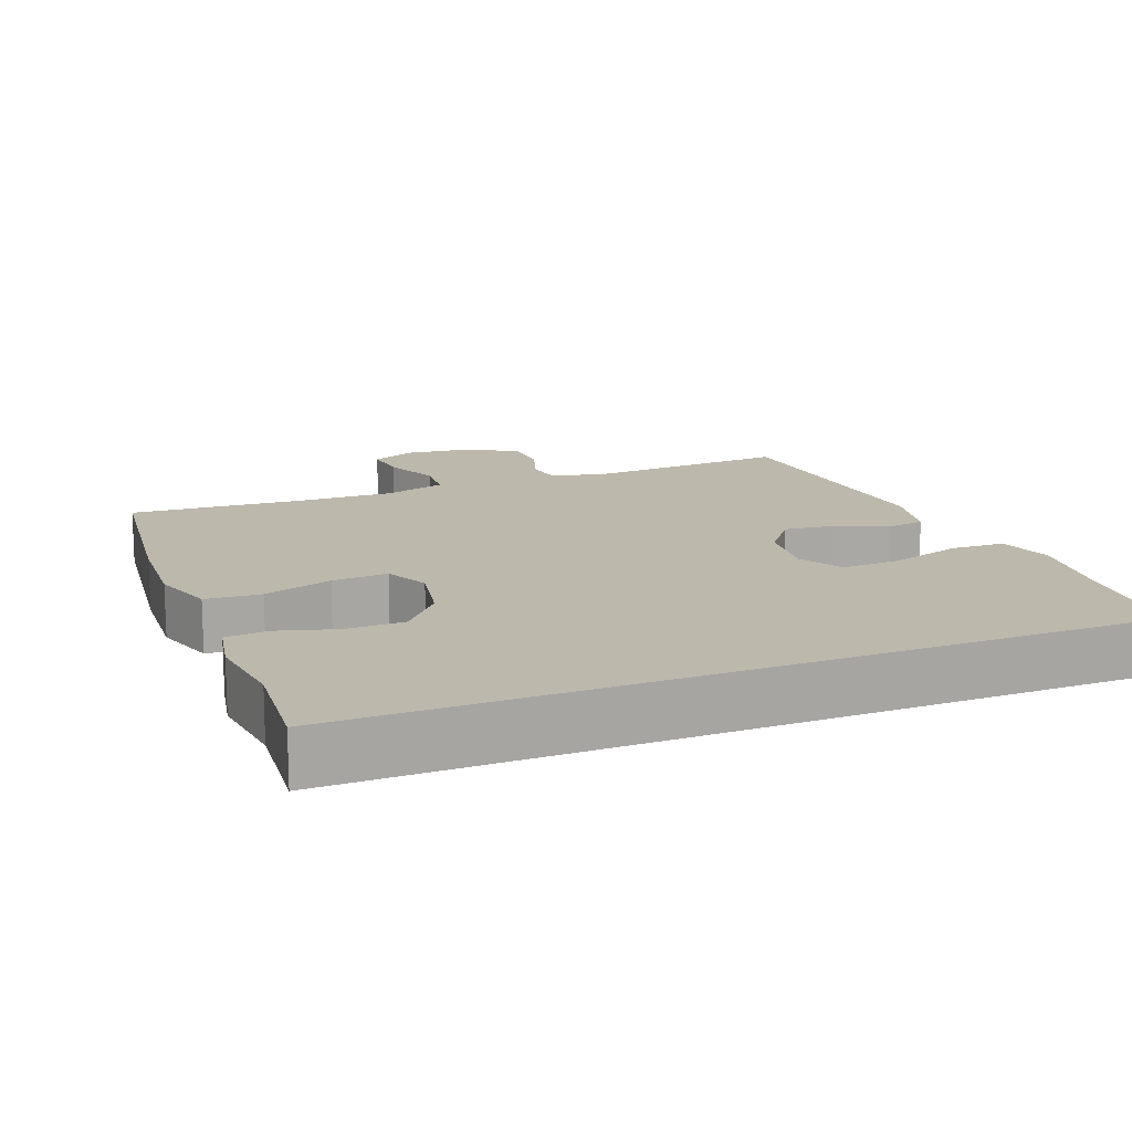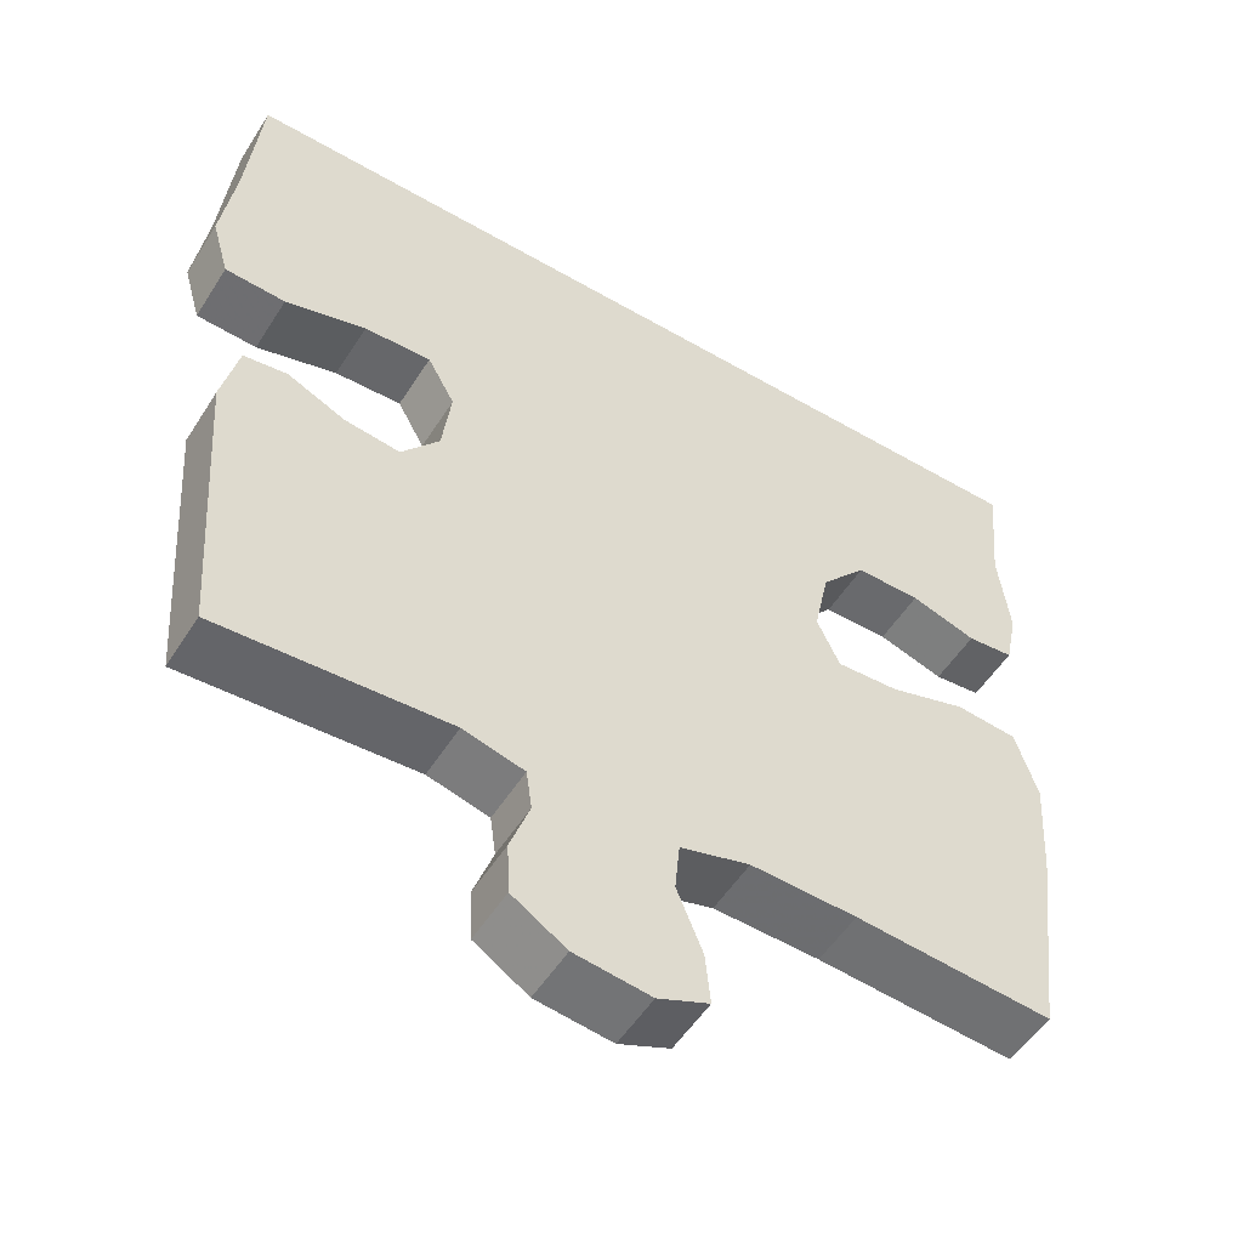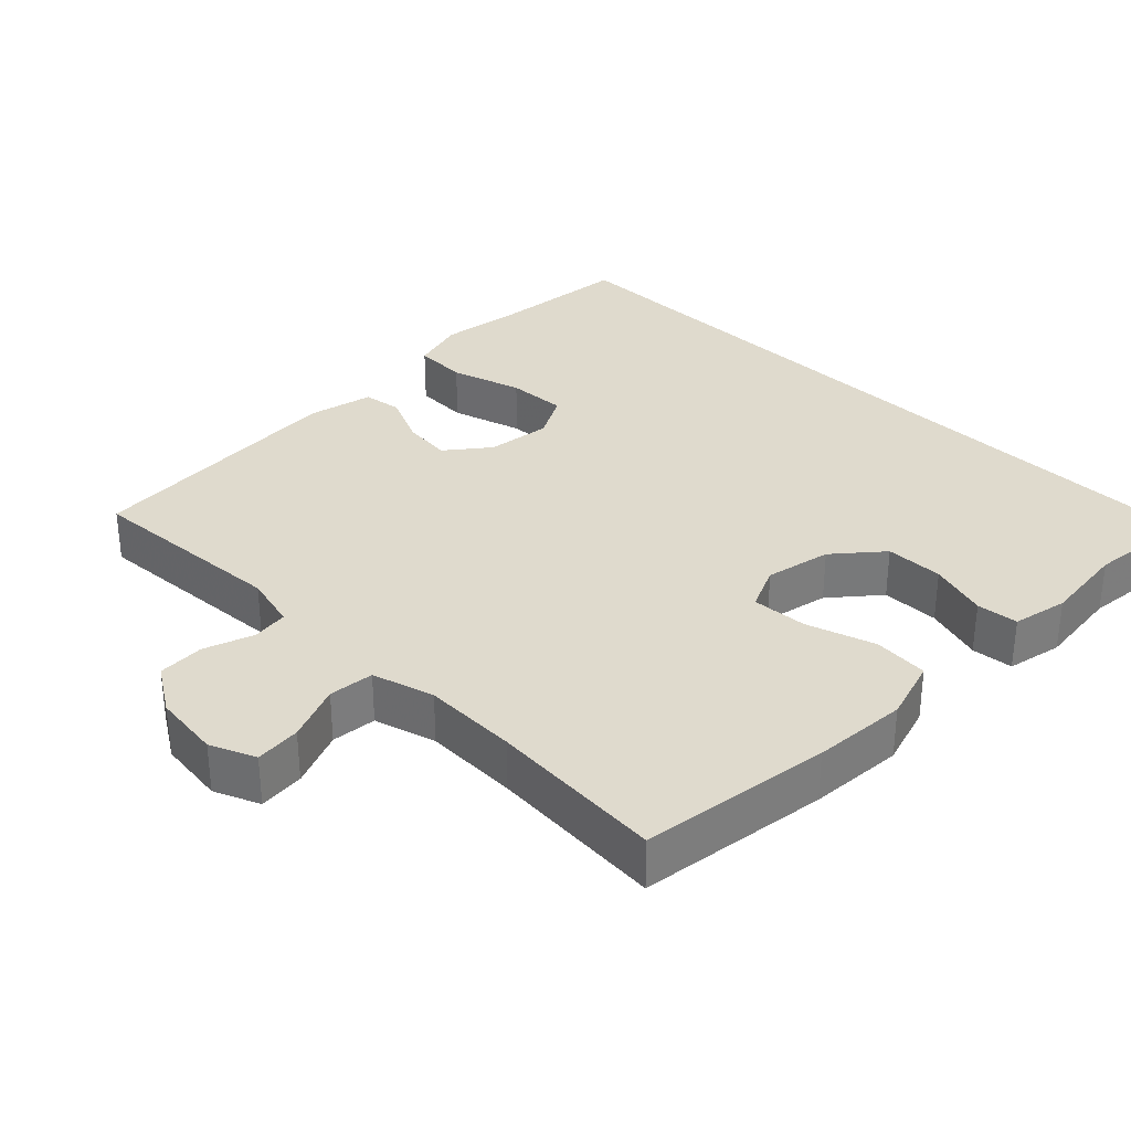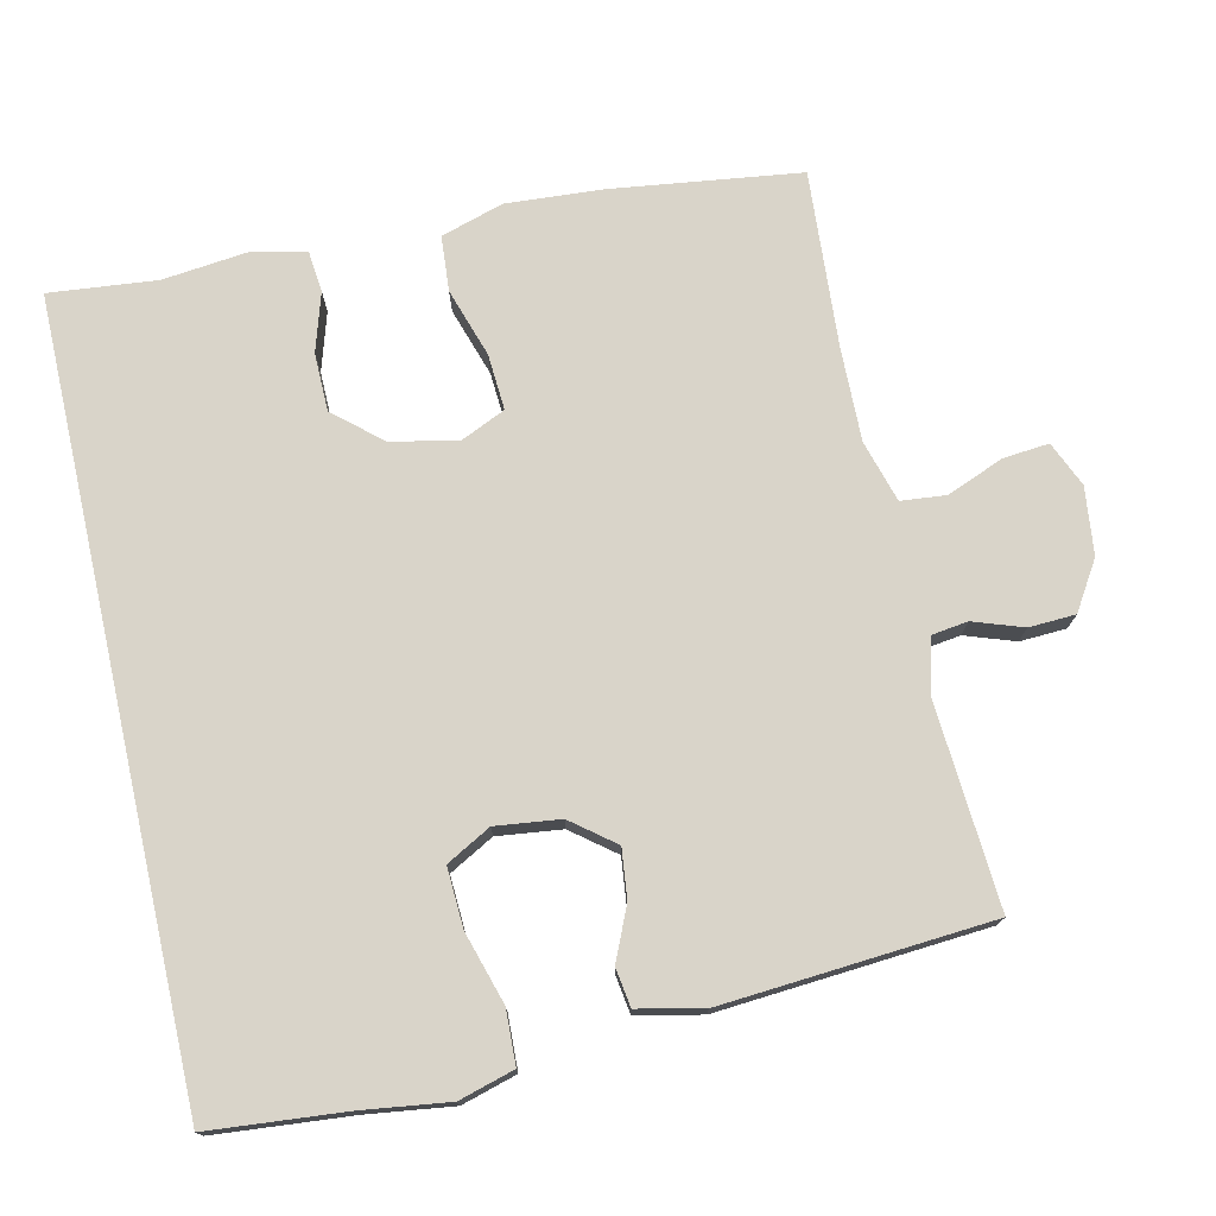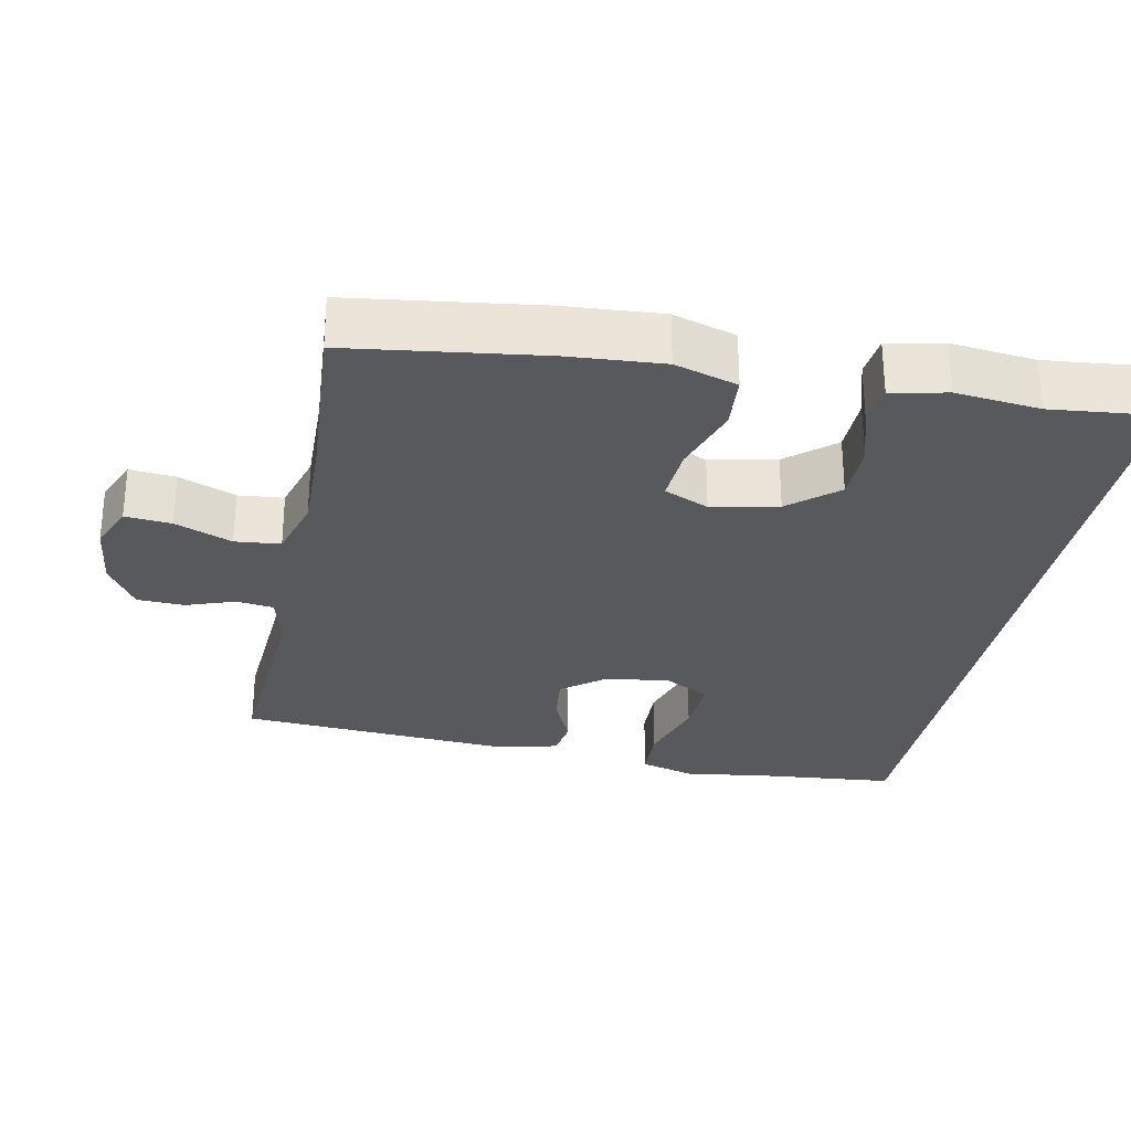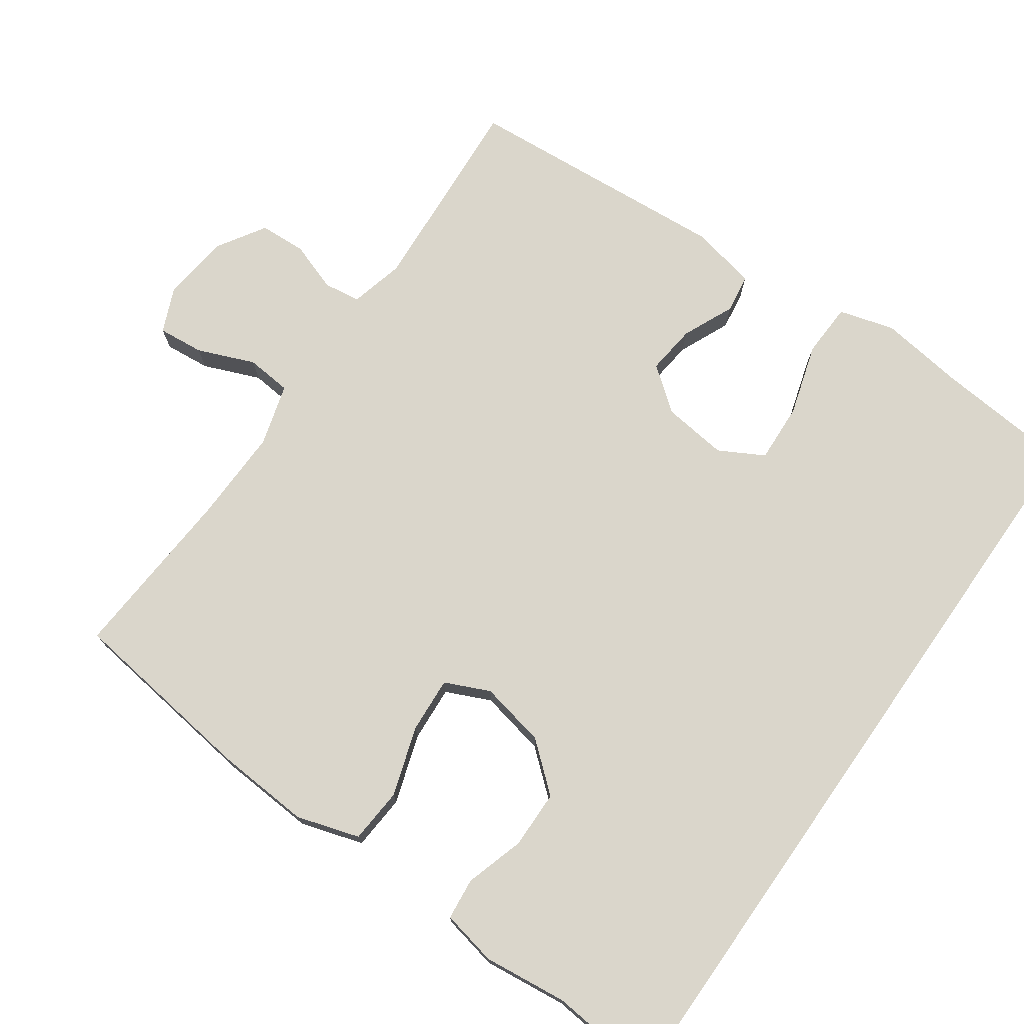
<metadata>
{"format":"obj","ext":"obj","renderer":"f3d","projection":"perspective","resolution":1024,"background":"white","views":[{"elev":14.8,"azim":-22.0,"up":"+Y"},{"elev":-53.4,"azim":148.2,"up":"+Z"},{"elev":32.6,"azim":-135.1,"up":"+Y"},{"elev":74.9,"azim":77.3,"up":"+Y"},{"elev":-29.1,"azim":-101.2,"up":"+Y"},{"elev":74.0,"azim":-54.9,"up":"+Y"}]}
</metadata>
<code>
v -0.5 0.07 -0.5
v -0.535 0.07 -0.235
v -0.544 0.07 -0.103
v -0.517 0.07 -0.016
v -0.44 0.07 -0.01
v -0.344 0.07 -0.041
v -0.266 0.07 -0.046
v -0.238 0.07 0.016
v -0.257 0.07 0.108
v -0.313 0.07 0.174
v -0.394 0.07 0.175
v -0.476 0.07 0.15
v -0.534 0.07 0.156
v -0.55 0.07 0.233
v -0.537 0.07 0.35
v -0.552 0.07 0.5
v 0.536 0.07 0.5
v 0.553 0.07 0.31
v 0.569 0.07 0.191
v 0.547 0.07 0.114
v 0.472 0.07 0.111
v 0.372 0.07 0.141
v 0.289 0.07 0.145
v 0.255 0.07 0.083
v 0.266 0.07 -0.007
v 0.313 0.07 -0.067
v 0.382 0.07 -0.059
v 0.454 0.07 -0.027
v 0.508 0.07 -0.035
v 0.528 0.07 -0.126
v 0.5 0.07 -0.5
v 0.216 0.07 -0.481
v 0.14 0.07 -0.5
v 0.133 0.07 -0.551
v 0.157 0.07 -0.62
v 0.154 0.07 -0.685
v 0.087 0.07 -0.727
v -0.007 0.07 -0.738
v -0.07 0.07 -0.711
v -0.064 0.07 -0.647
v -0.032 0.07 -0.568
v -0.038 0.07 -0.505
v -0.124 0.07 -0.48
v -0.255 0.07 -0.483
v -0.5 0 -0.5
v -0.535 0 -0.235
v -0.544 0 -0.103
v -0.517 0 -0.016
v -0.44 0 -0.01
v -0.344 0 -0.041
v -0.266 0 -0.046
v -0.238 0 0.016
v -0.257 0 0.108
v -0.313 0 0.174
v -0.394 0 0.175
v -0.476 0 0.15
v -0.534 0 0.156
v -0.55 0 0.233
v -0.537 0 0.35
v -0.552 0 0.5
v 0.536 0 0.5
v 0.553 0 0.31
v 0.569 0 0.191
v 0.547 0 0.114
v 0.472 0 0.111
v 0.372 0 0.141
v 0.289 0 0.145
v 0.255 0 0.083
v 0.266 0 -0.007
v 0.313 0 -0.067
v 0.382 0 -0.059
v 0.454 0 -0.027
v 0.508 0 -0.035
v 0.528 0 -0.126
v 0.5 0 -0.5
v 0.216 0 -0.481
v 0.14 0 -0.5
v 0.133 0 -0.551
v 0.157 0 -0.62
v 0.154 0 -0.685
v 0.087 0 -0.727
v -0.007 0 -0.738
v -0.07 0 -0.711
v -0.064 0 -0.647
v -0.032 0 -0.568
v -0.038 0 -0.505
v -0.124 0 -0.48
v -0.255 0 -0.483
f 38 39 40 41
f 38 41 42
f 37 38 42
f 34 35 36 37
f 33 34 37 42
f 32 33 42 43
f 30 31 32
f 27 28 29 30
f 26 27 30 32
f 25 26 32 43
f 19 20 21 22
f 18 19 22 23
f 15 16 17 18
f 15 18 23
f 14 15 23 24
f 11 12 13 14
f 10 11 14
f 3 4 5 6
f 3 6 7
f 44 1 2 3
f 44 3 7
f 43 44 7 8
f 25 43 8 9
f 24 25 9 10
f 10 14 24
f 85 84 83 82
f 86 85 82
f 86 82 81
f 81 80 79 78
f 86 81 78 77
f 87 86 77 76
f 76 75 74
f 74 73 72 71
f 76 74 71 70
f 87 76 70 69
f 66 65 64 63
f 67 66 63 62
f 62 61 60 59
f 67 62 59
f 68 67 59 58
f 58 57 56 55
f 58 55 54
f 50 49 48 47
f 51 50 47
f 47 46 45 88
f 51 47 88
f 52 51 88 87
f 53 52 87 69
f 54 53 69 68
f 68 58 54
f 1 45 46 2
f 2 46 47 3
f 3 47 48 4
f 4 48 49 5
f 5 49 50 6
f 6 50 51 7
f 7 51 52 8
f 8 52 53 9
f 9 53 54 10
f 10 54 55 11
f 11 55 56 12
f 12 56 57 13
f 13 57 58 14
f 14 58 59 15
f 15 59 60 16
f 16 60 61 17
f 17 61 62 18
f 18 62 63 19
f 19 63 64 20
f 20 64 65 21
f 21 65 66 22
f 22 66 67 23
f 23 67 68 24
f 24 68 69 25
f 25 69 70 26
f 26 70 71 27
f 27 71 72 28
f 28 72 73 29
f 29 73 74 30
f 30 74 75 31
f 31 75 76 32
f 32 76 77 33
f 33 77 78 34
f 34 78 79 35
f 35 79 80 36
f 36 80 81 37
f 37 81 82 38
f 38 82 83 39
f 39 83 84 40
f 40 84 85 41
f 41 85 86 42
f 42 86 87 43
f 43 87 88 44
f 44 88 45 1

</code>
